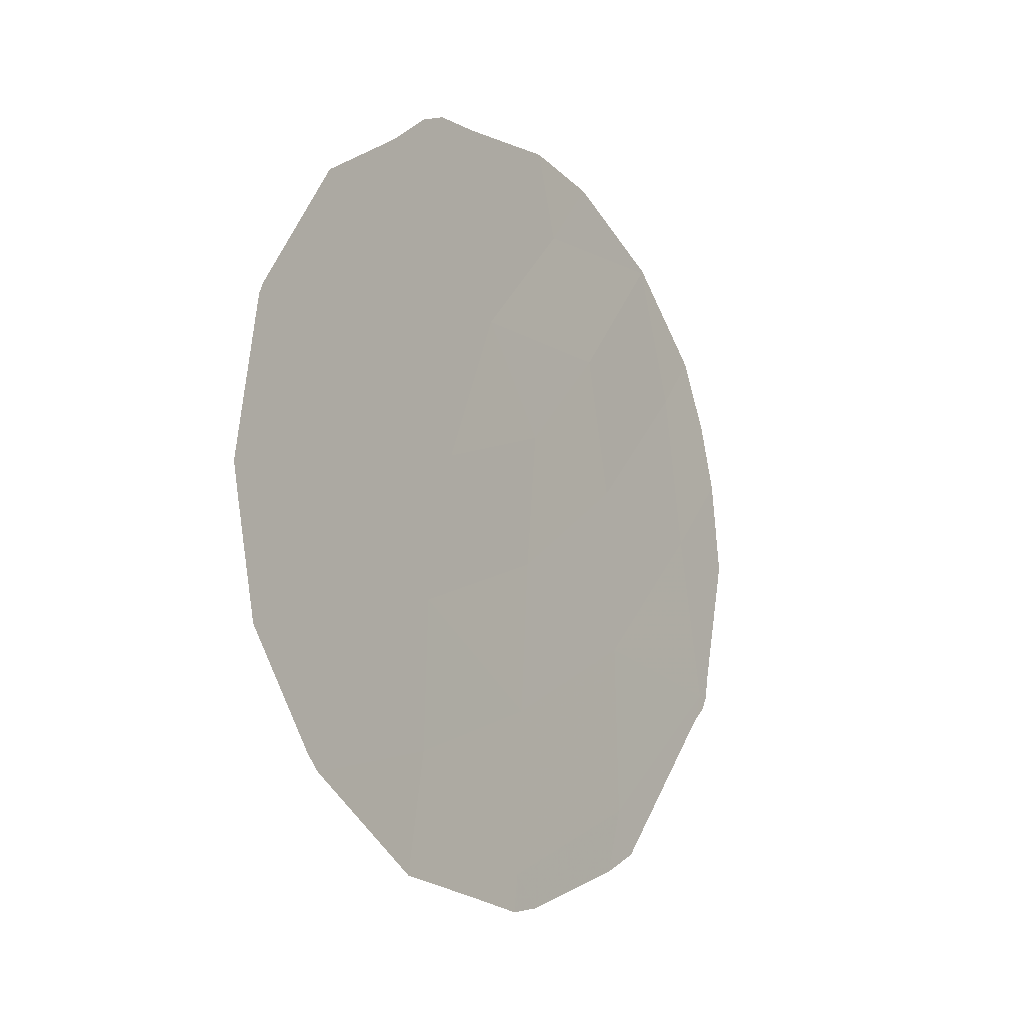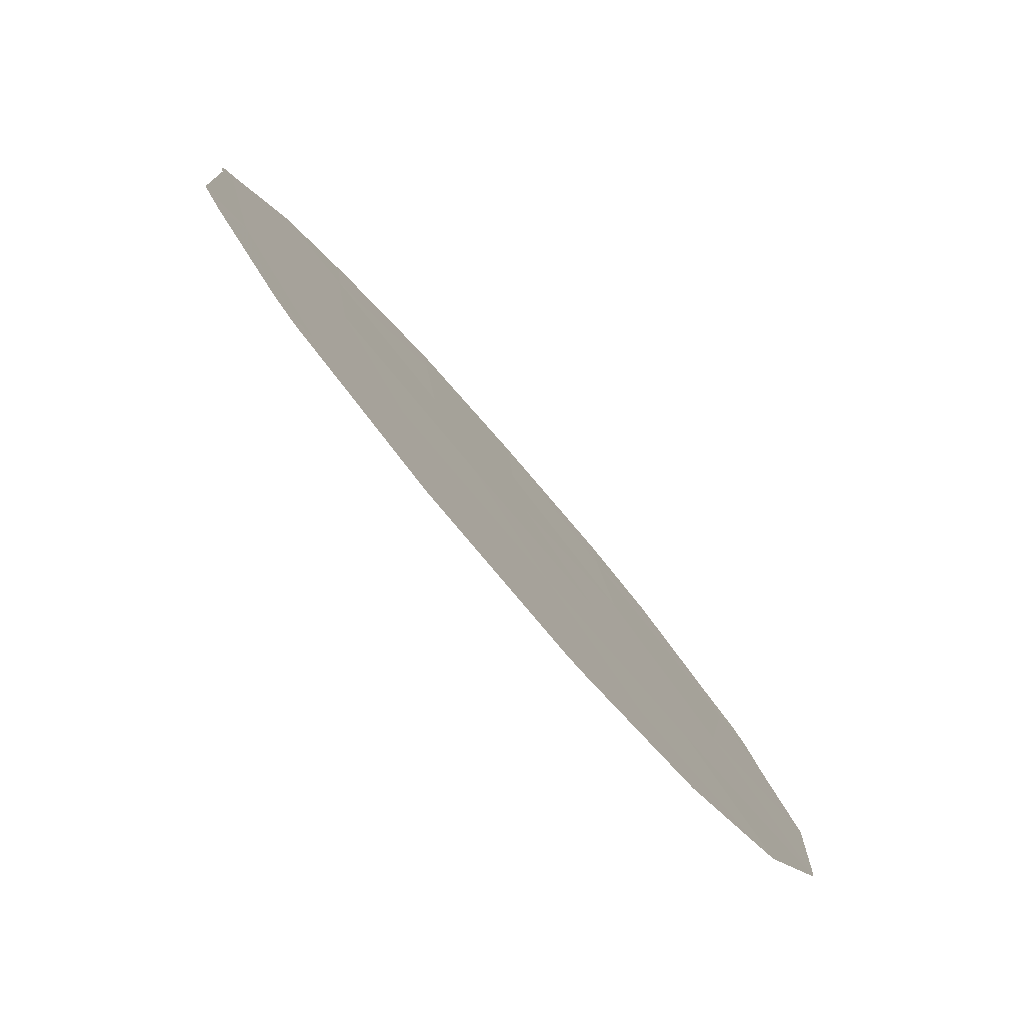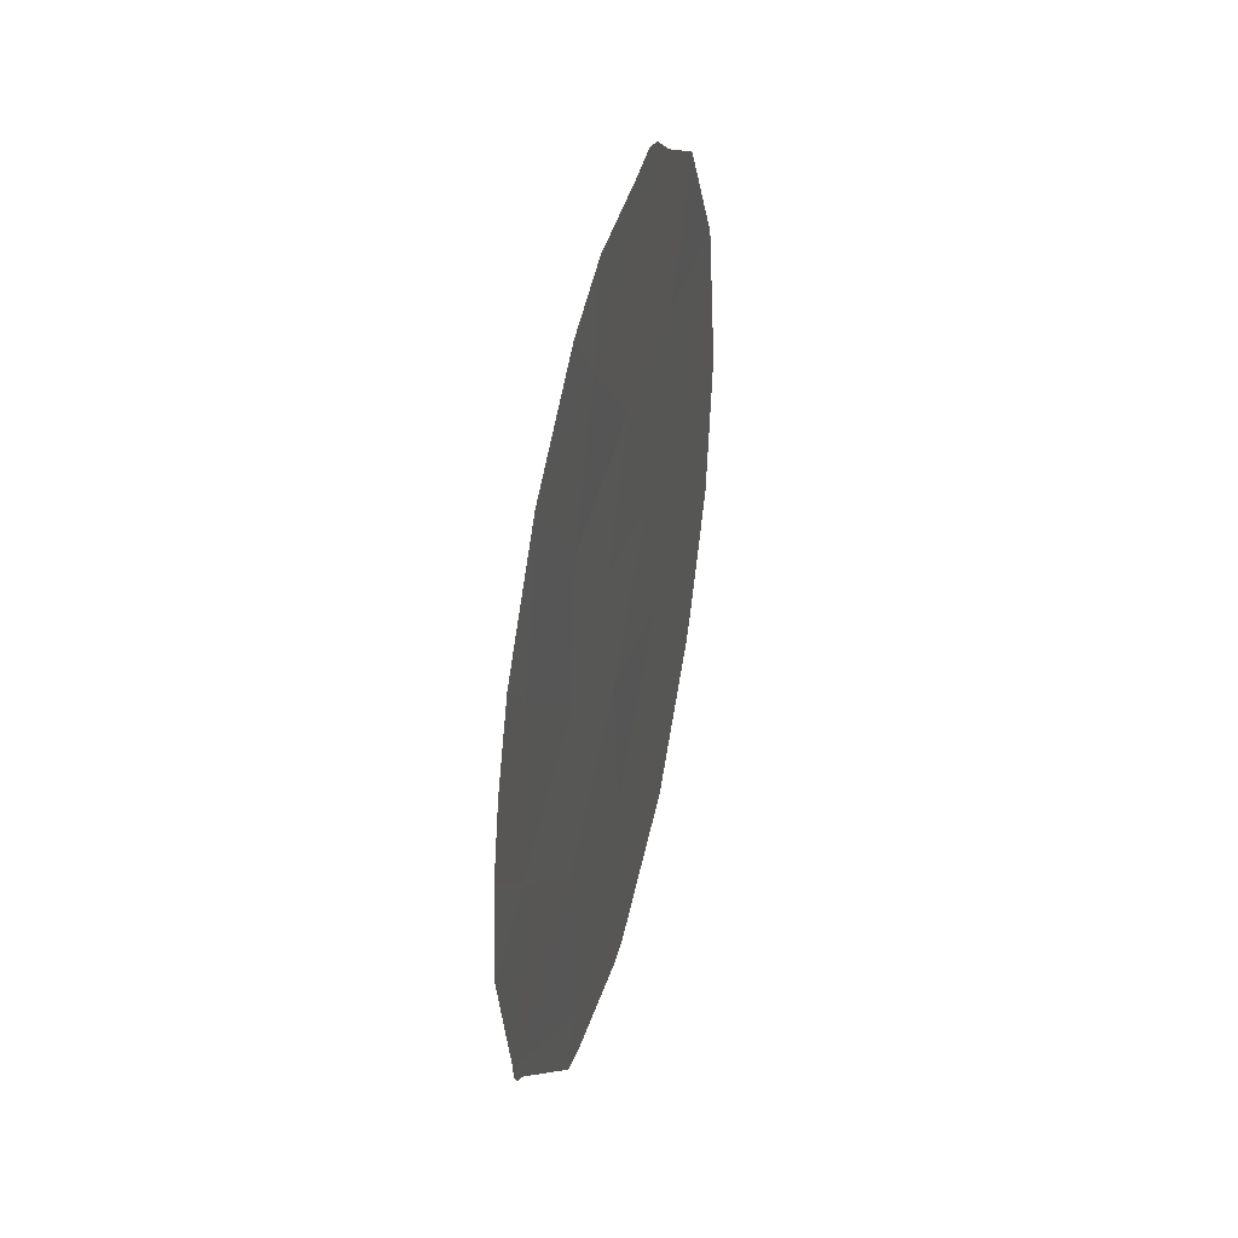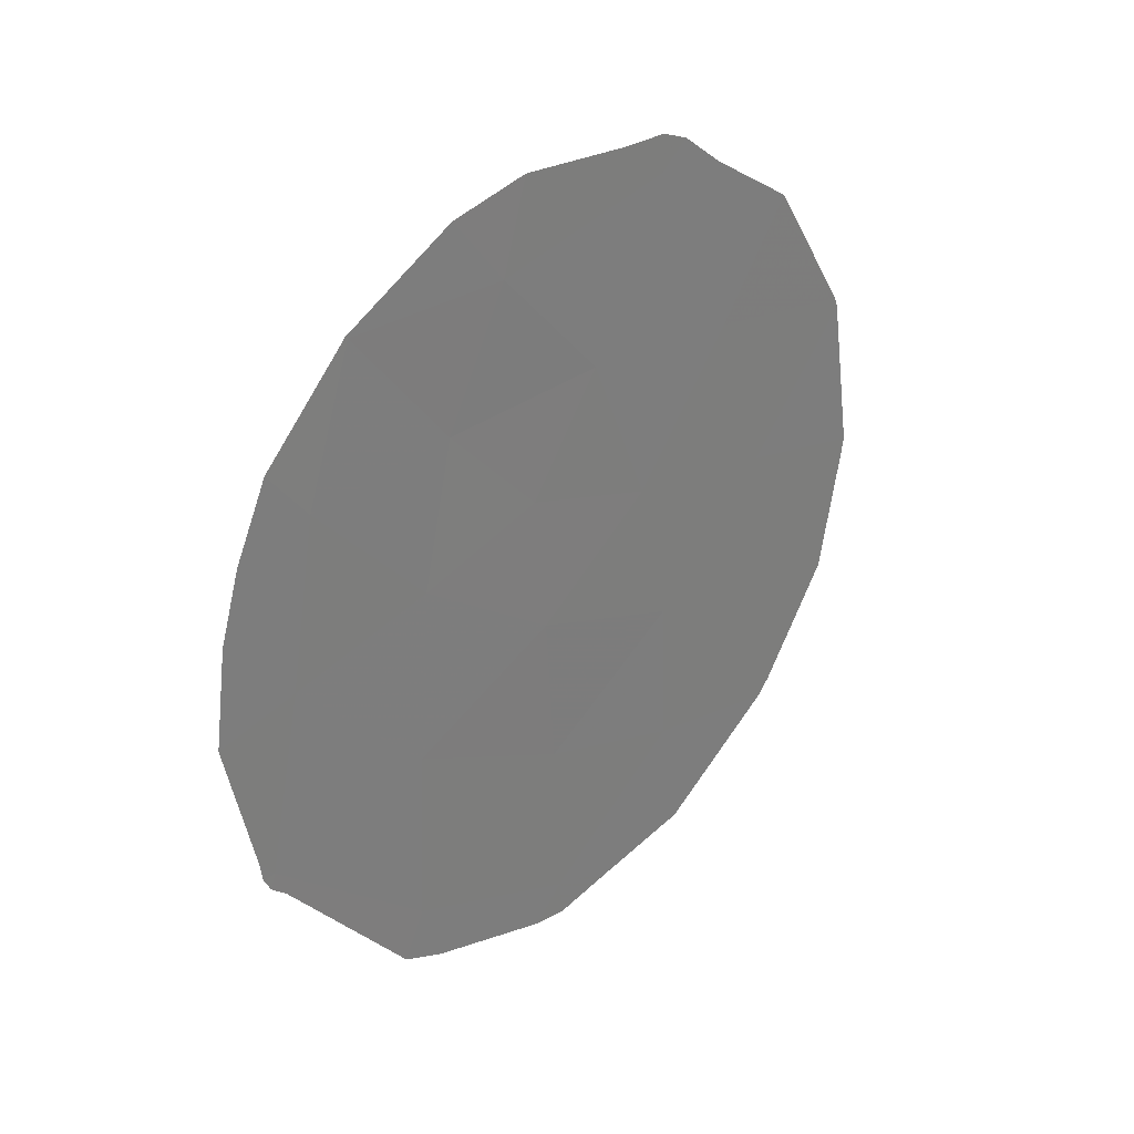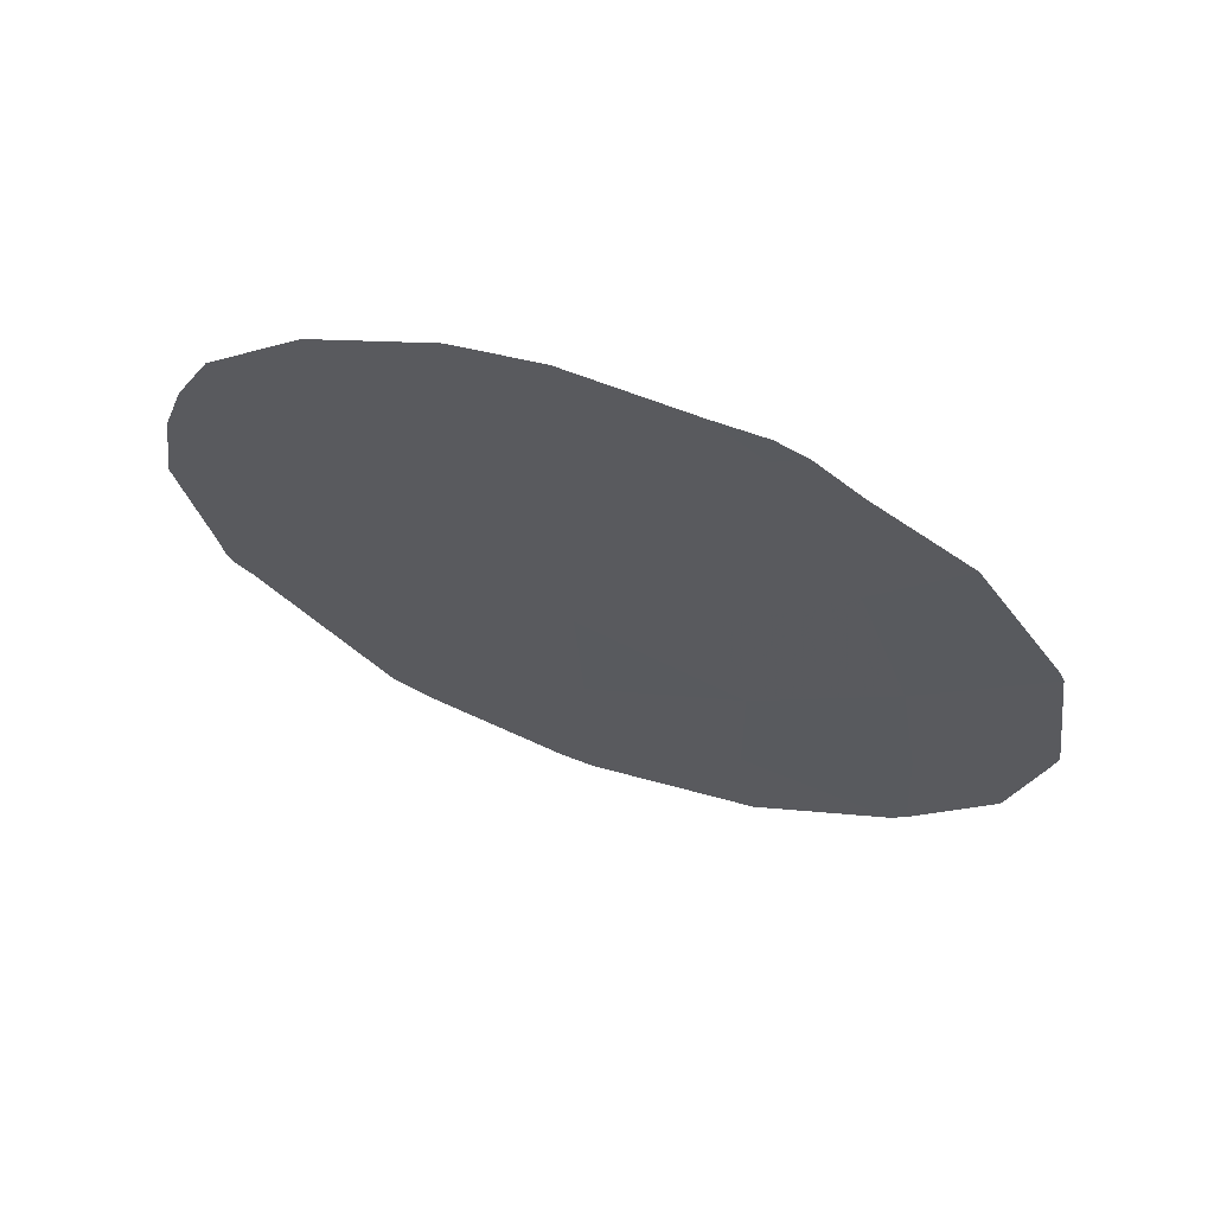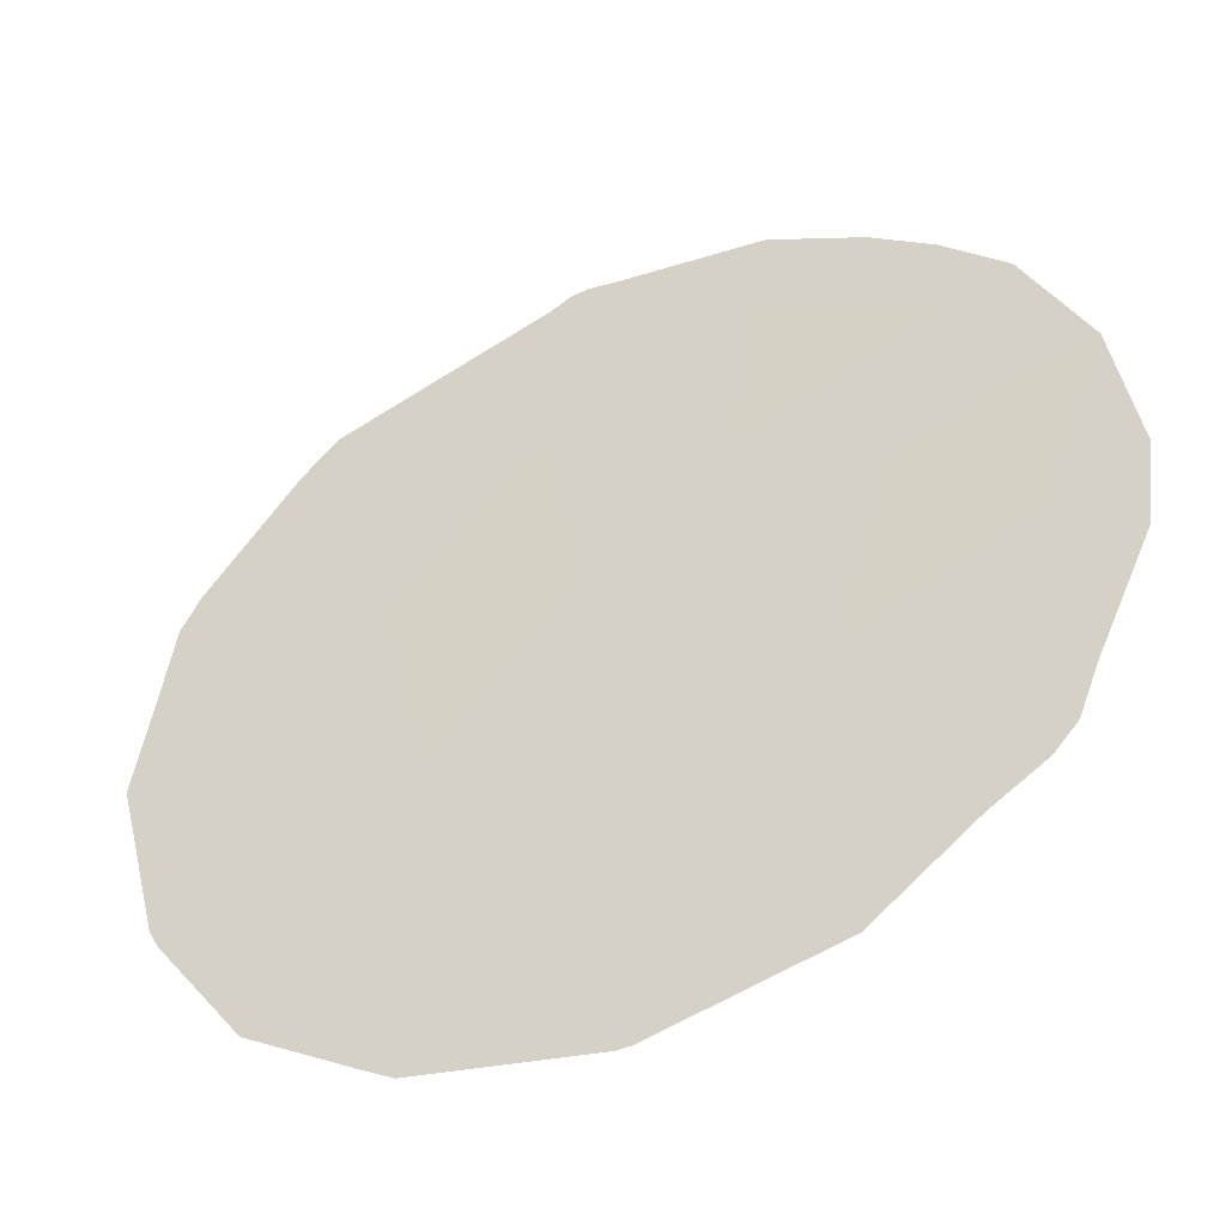
<metadata>
{"format":"obj","ext":"obj","renderer":"f3d","projection":"perspective","resolution":1024,"background":"white","views":[{"elev":-12.6,"azim":1.3,"up":"+Z"},{"elev":-20.1,"azim":-156.7,"up":"+Y"},{"elev":42.9,"azim":157.7,"up":"+Z"},{"elev":32.4,"azim":-170.7,"up":"+Z"},{"elev":66.8,"azim":-106.6,"up":"+Z"},{"elev":-7.9,"azim":-59.5,"up":"+Y"}]}
</metadata>
<code>
v -68.34 66.99 7.694
v -65.69 70.62 12.87
v -65.36 71.13 11.19
v -69.42 65.44 7.368
v -64.92 71.82 7.221
v -66.09 70.23 5.531
v -68.38 66.97 5.945
v -66.21 69.97 9.632
v -66.43 69.61 11.31
v -68.11 67.29 9.482
v -69.25 65.66 9.093
v -66.88 68.96 12.79
v -68.85 66.18 11.07
v -67.22 68.57 8.416
v -65.17 71.43 9.267
v -66.13 70.13 7.594
v -67.3 68.49 6.592
v -67.12 68.67 10.05
v -68.22 67.03 13.22
v -67.66 67.89 11.32
v -67.35 68.46 4.637
v -65.06 71.54 11.83
v -65.66 70.67 12.87
v -65.68 70.64 12.91
v -69.41 65.49 5.558
v -69.51 65.35 5.736
v -68.43 66.73 13.5
v -68.74 66.29 13.08
v -65.93 70.45 4.993
v -66.22 70.05 4.76
v -67.07 68.67 13.82
v -66.49 69.49 13.63
v -67.14 68.77 4.254
v -67.38 68.42 4.194
v -64.83 71.88 10.99
v -67.88 67.51 13.68
v -68.23 67.01 13.65
v -70.02 64.6 7.015
v -65.71 70.6 12.93
v -64.81 71.97 7.461
v -64.59 72.24 9.068
v -67.84 67.77 4.336
v -70.22 64.28 8.686
v -70.18 64.34 8.342
v -64.89 71.87 7.044
v -64.84 71.94 7.21
v -70 64.53 10.71
v -70.03 64.49 10.58
v -68.53 66.79 4.538
v -69.4 65.37 12.34
v -65 71.72 6.879
v -64.68 72.1 10.2
f 2 3 22
f 2 22 23
f 2 23 24
f 7 4 26
f 7 26 25
f 1 4 7
f 19 27 28
f 6 30 29
f 20 13 10
f 12 32 31
f 4 1 11
f 21 34 33
f 20 19 13
f 3 35 22
f 19 36 37
f 6 5 16
f 5 15 16
f 19 37 27
f 4 38 26
f 2 24 39
f 21 6 17
f 18 10 14
f 12 20 9
f 3 2 9
f 8 3 9
f 15 5 40
f 15 40 41
f 1 10 11
f 21 42 34
f 4 11 43
f 4 43 44
f 5 45 46
f 17 16 14
f 13 11 10
f 11 13 47
f 11 47 48
f 12 2 39
f 12 39 32
f 18 9 20
f 7 25 49
f 13 50 47
f 13 19 28
f 13 28 50
f 8 15 3
f 11 48 43
f 15 8 16
f 4 44 38
f 5 51 45
f 5 6 29
f 5 29 51
f 17 7 21
f 1 7 17
f 14 10 1
f 16 8 14
f 10 18 20
f 8 18 14
f 2 12 9
f 18 8 9
f 5 46 40
f 3 15 52
f 3 52 35
f 15 41 52
f 19 12 31
f 19 31 36
f 20 12 19
f 21 7 49
f 21 49 42
f 1 17 14
f 6 16 17
f 6 21 33
f 6 33 30

</code>
